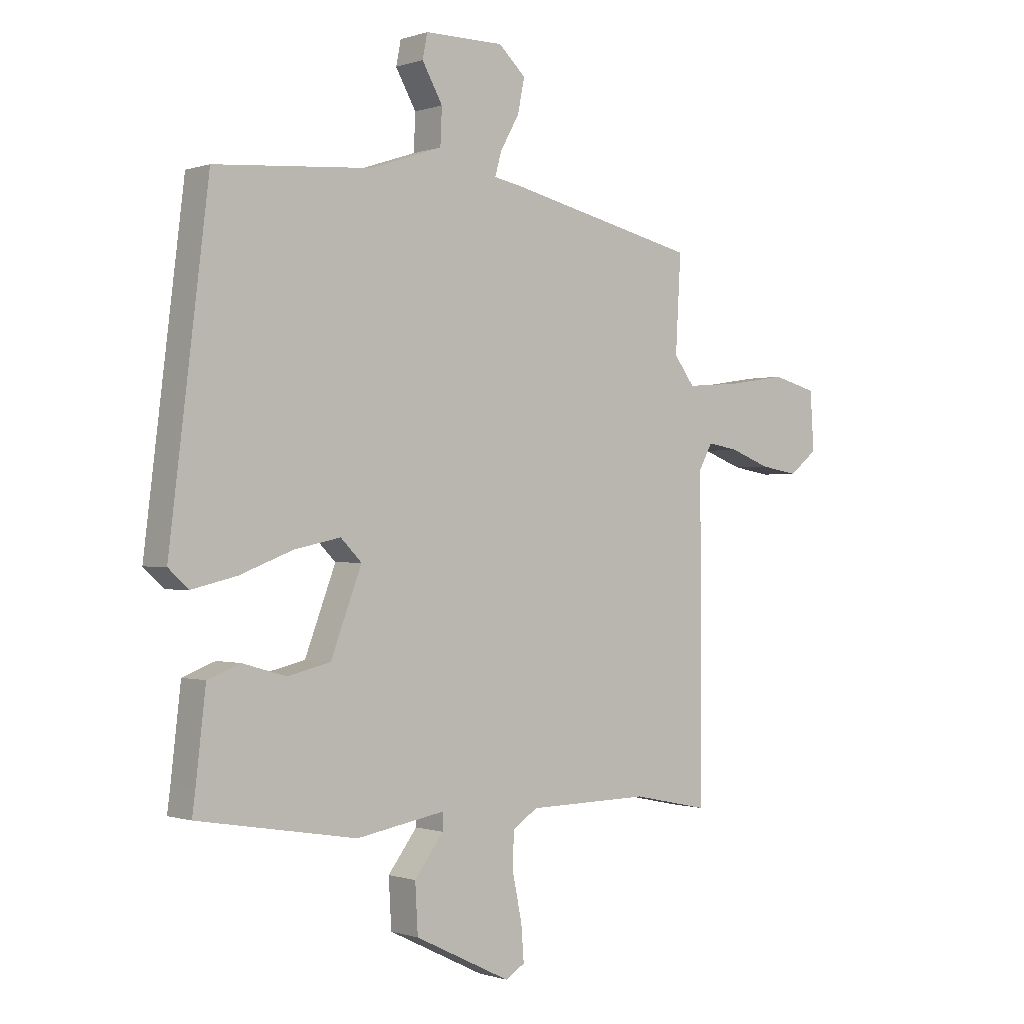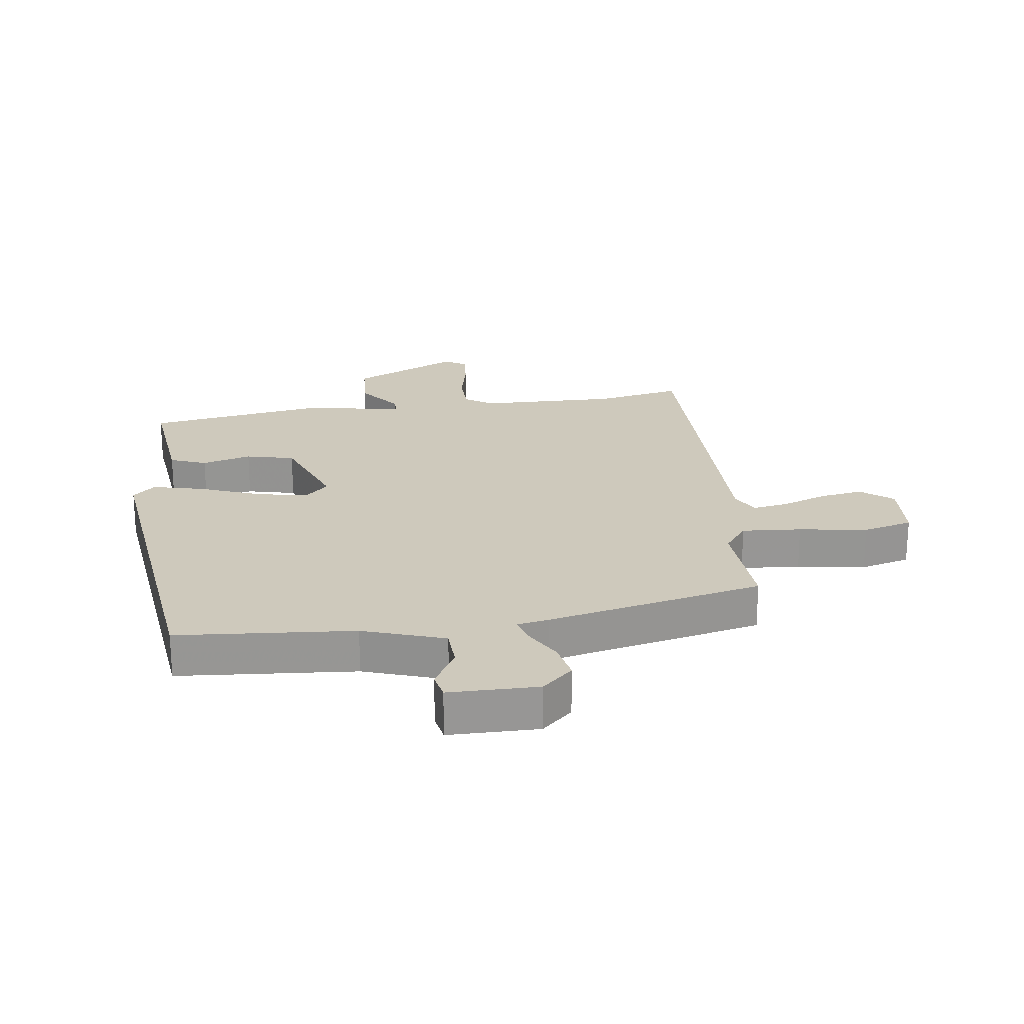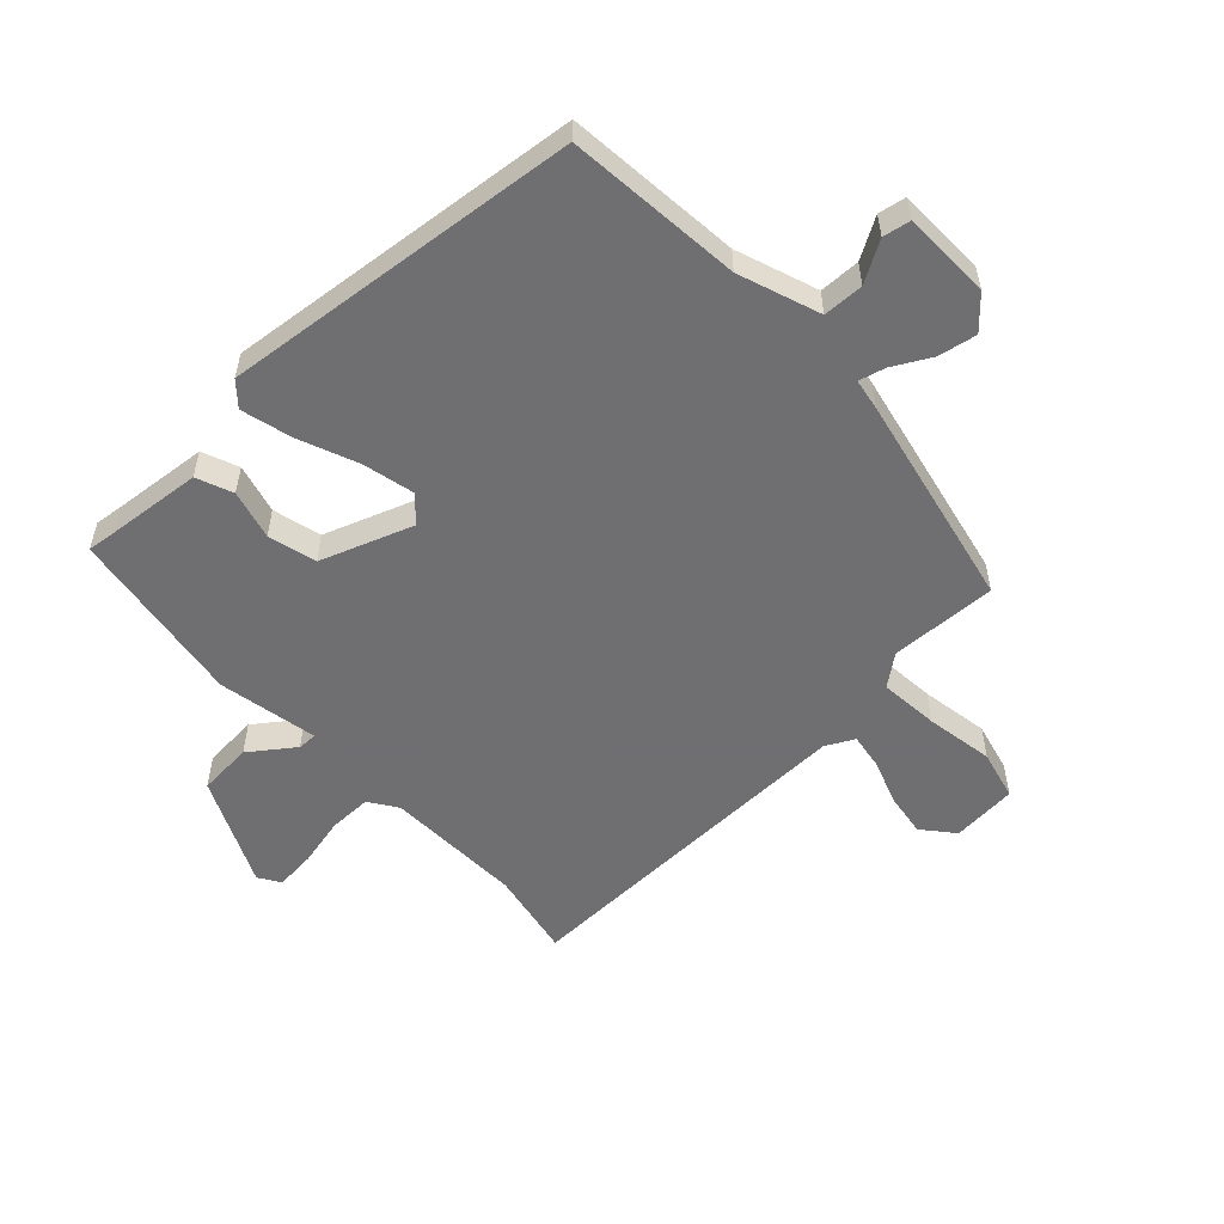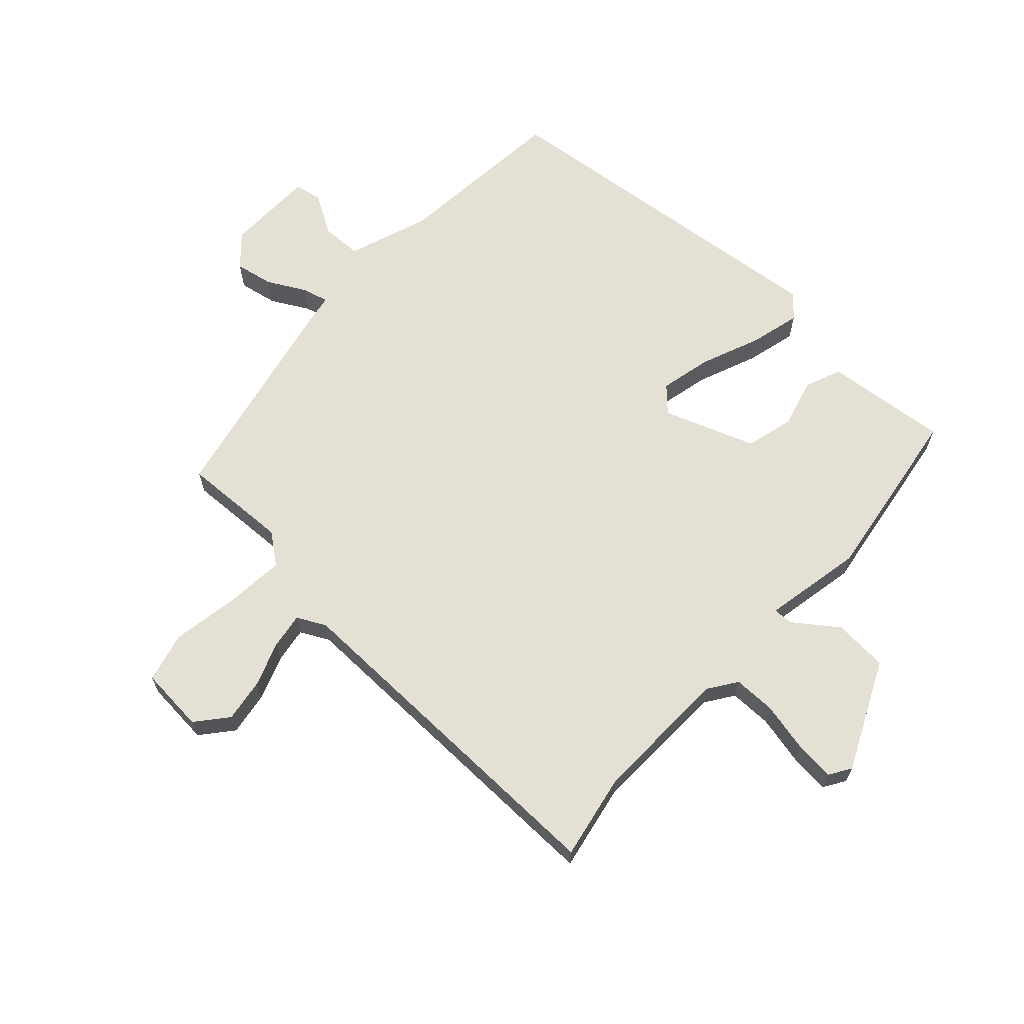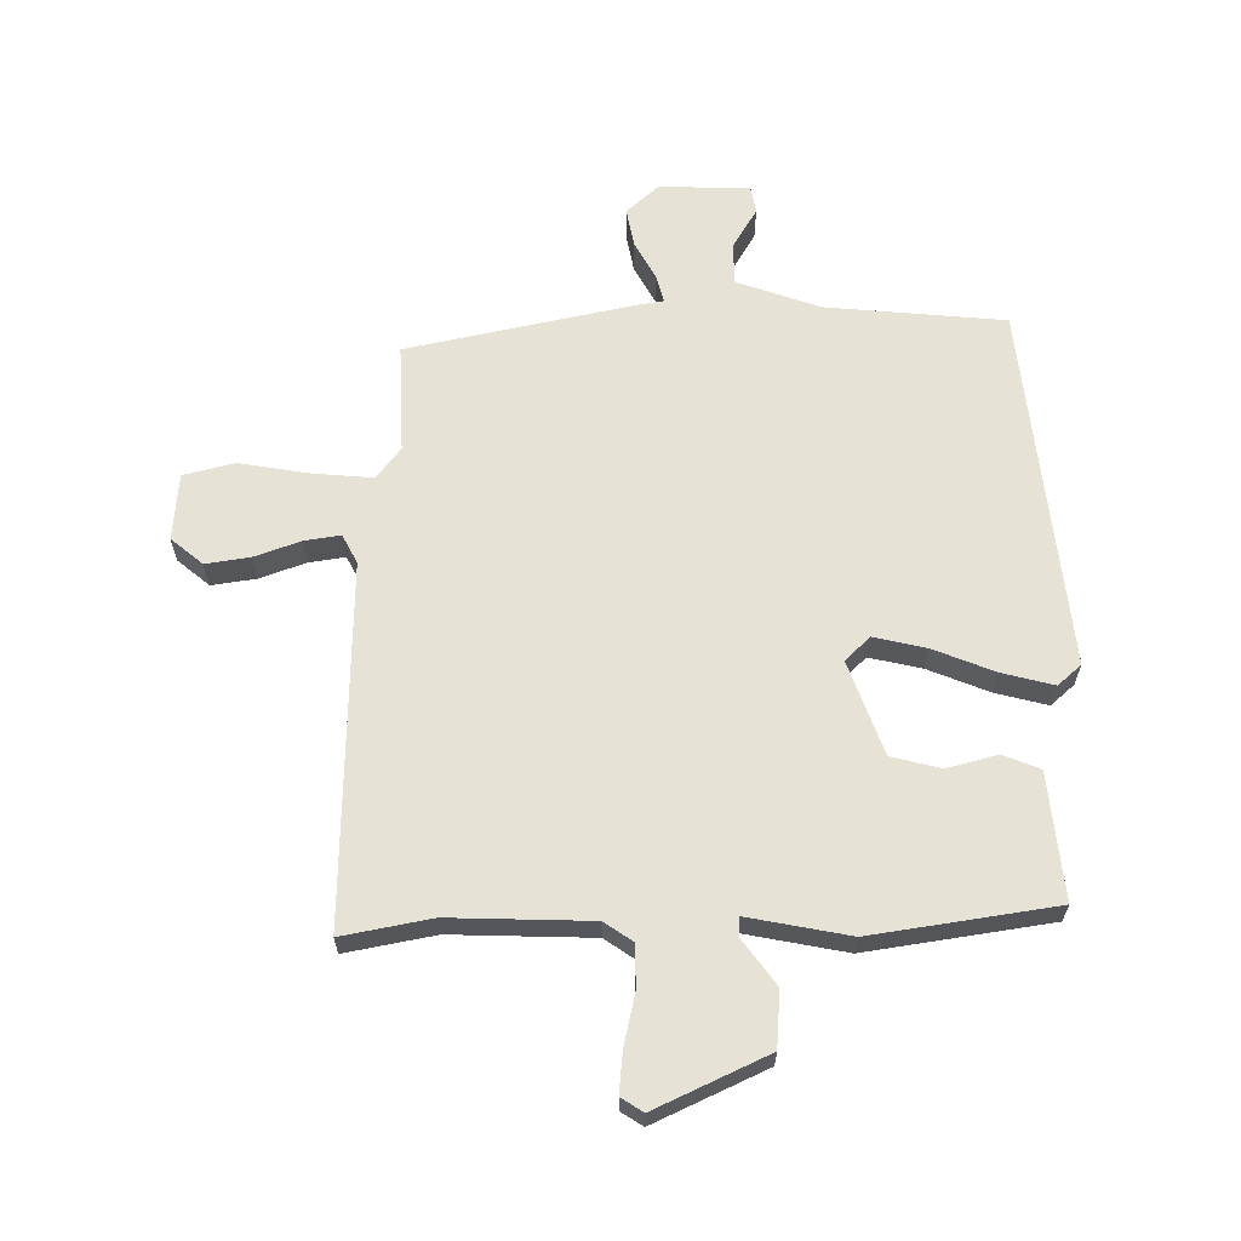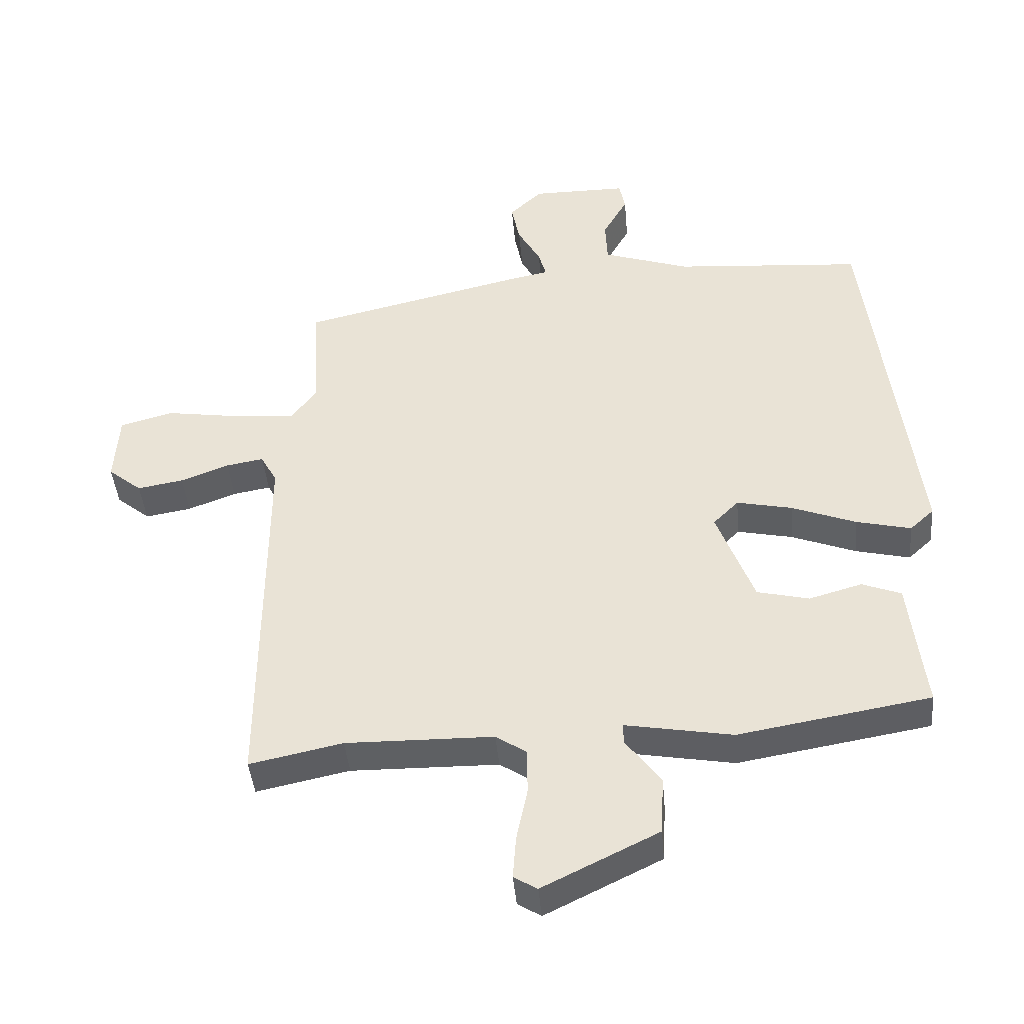
<metadata>
{"format":"obj","ext":"obj","renderer":"f3d","projection":"perspective","resolution":1024,"background":"white","views":[{"elev":-0.4,"azim":-39.1,"up":"+Z"},{"elev":22.5,"azim":-7.5,"up":"+Y"},{"elev":-54.7,"azim":-45.9,"up":"+Y"},{"elev":65.6,"azim":133.6,"up":"+Y"},{"elev":63.8,"azim":-179.5,"up":"+Y"},{"elev":-42.3,"azim":-175.0,"up":"+Z"}]}
</metadata>
<code>
v -0.492 0.07 -0.449
v -0.486 0.07 -0.402
v -0.468 0.07 -0.246
v -0.408 0.07 -0.223
v -0.327 0.07 -0.246
v -0.247 0.07 -0.227
v -0.19 0.07 -0.077
v -0.229 0.07 -0.038
v -0.314 0.07 -0.056
v -0.413 0.07 -0.094
v -0.497 0.07 -0.114
v -0.534 0.07 -0.08
v -0.462 0.07 0.509
v -0.172 0.07 0.531
v -0.038 0.07 0.576
v -0.035 0.07 0.643
v -0.073 0.07 0.71
v -0.064 0.07 0.755
v 0.083 0.07 0.755
v 0.133 0.07 0.708
v 0.12 0.07 0.645
v 0.085 0.07 0.583
v 0.073 0.07 0.54
v 0.125 0.07 0.53
v 0.479 0.07 0.448
v 0.469 0.07 0.272
v 0.507 0.07 0.221
v 0.605 0.07 0.228
v 0.717 0.07 0.245
v 0.799 0.07 0.223
v 0.806 0.07 0.115
v 0.754 0.07 0.073
v 0.683 0.07 0.085
v 0.609 0.07 0.113
v 0.551 0.07 0.123
v 0.526 0.07 0.077
v 0.528 0.07 -0.506
v 0.385 0.07 -0.476
v 0.158 0.07 -0.479
v 0.111 0.07 -0.51
v 0.11 0.07 -0.58
v 0.127 0.07 -0.662
v 0.132 0.07 -0.728
v 0.096 0.07 -0.75
v -0.082 0.07 -0.663
v -0.087 0.07 -0.573
v -0.033 0.07 -0.502
v -0.032 0.07 -0.47
v -0.197 0.07 -0.499
v -0.492 0 -0.449
v -0.486 0 -0.402
v -0.468 0 -0.246
v -0.408 0 -0.223
v -0.327 0 -0.246
v -0.247 0 -0.227
v -0.19 0 -0.077
v -0.229 0 -0.038
v -0.314 0 -0.056
v -0.413 0 -0.094
v -0.497 0 -0.114
v -0.534 0 -0.08
v -0.462 0 0.509
v -0.172 0 0.531
v -0.038 0 0.576
v -0.035 0 0.643
v -0.073 0 0.71
v -0.064 0 0.755
v 0.083 0 0.755
v 0.133 0 0.708
v 0.12 0 0.645
v 0.085 0 0.583
v 0.073 0 0.54
v 0.125 0 0.53
v 0.479 0 0.448
v 0.469 0 0.272
v 0.507 0 0.221
v 0.605 0 0.228
v 0.717 0 0.245
v 0.799 0 0.223
v 0.806 0 0.115
v 0.754 0 0.073
v 0.683 0 0.085
v 0.609 0 0.113
v 0.551 0 0.123
v 0.526 0 0.077
v 0.528 0 -0.506
v 0.385 0 -0.476
v 0.158 0 -0.479
v 0.111 0 -0.51
v 0.11 0 -0.58
v 0.127 0 -0.662
v 0.132 0 -0.728
v 0.096 0 -0.75
v -0.082 0 -0.663
v -0.087 0 -0.573
v -0.033 0 -0.502
v -0.032 0 -0.47
v -0.197 0 -0.499
f 48 49 1 2
f 44 45 46 47
f 44 47 48
f 41 42 43 44
f 40 41 44 48
f 39 40 48
f 38 39 48 2
f 36 37 38
f 31 32 33 34
f 31 34 35
f 28 29 30 31
f 27 28 31 35
f 26 27 35 36
f 23 24 25 26
f 19 20 21 22
f 19 22 23
f 16 17 18 19
f 15 16 19 23
f 14 15 23 26
f 9 10 11 12
f 8 9 12 13
f 7 8 13 14
f 2 3 4 5
f 2 5 6
f 38 2 6
f 36 38 6 7
f 7 14 26 36
f 51 50 98 97
f 96 95 94 93
f 97 96 93
f 93 92 91 90
f 97 93 90 89
f 97 89 88
f 51 97 88 87
f 87 86 85
f 83 82 81 80
f 84 83 80
f 80 79 78 77
f 84 80 77 76
f 85 84 76 75
f 75 74 73 72
f 71 70 69 68
f 72 71 68
f 68 67 66 65
f 72 68 65 64
f 75 72 64 63
f 61 60 59 58
f 62 61 58 57
f 63 62 57 56
f 54 53 52 51
f 55 54 51
f 55 51 87
f 56 55 87 85
f 85 75 63 56
f 1 50 51 2
f 2 51 52 3
f 3 52 53 4
f 4 53 54 5
f 5 54 55 6
f 6 55 56 7
f 7 56 57 8
f 8 57 58 9
f 9 58 59 10
f 10 59 60 11
f 11 60 61 12
f 12 61 62 13
f 13 62 63 14
f 14 63 64 15
f 15 64 65 16
f 16 65 66 17
f 17 66 67 18
f 18 67 68 19
f 19 68 69 20
f 20 69 70 21
f 21 70 71 22
f 22 71 72 23
f 23 72 73 24
f 24 73 74 25
f 25 74 75 26
f 26 75 76 27
f 27 76 77 28
f 28 77 78 29
f 29 78 79 30
f 30 79 80 31
f 31 80 81 32
f 32 81 82 33
f 33 82 83 34
f 34 83 84 35
f 35 84 85 36
f 36 85 86 37
f 37 86 87 38
f 38 87 88 39
f 39 88 89 40
f 40 89 90 41
f 41 90 91 42
f 42 91 92 43
f 43 92 93 44
f 44 93 94 45
f 45 94 95 46
f 46 95 96 47
f 47 96 97 48
f 48 97 98 49
f 49 98 50 1

</code>
